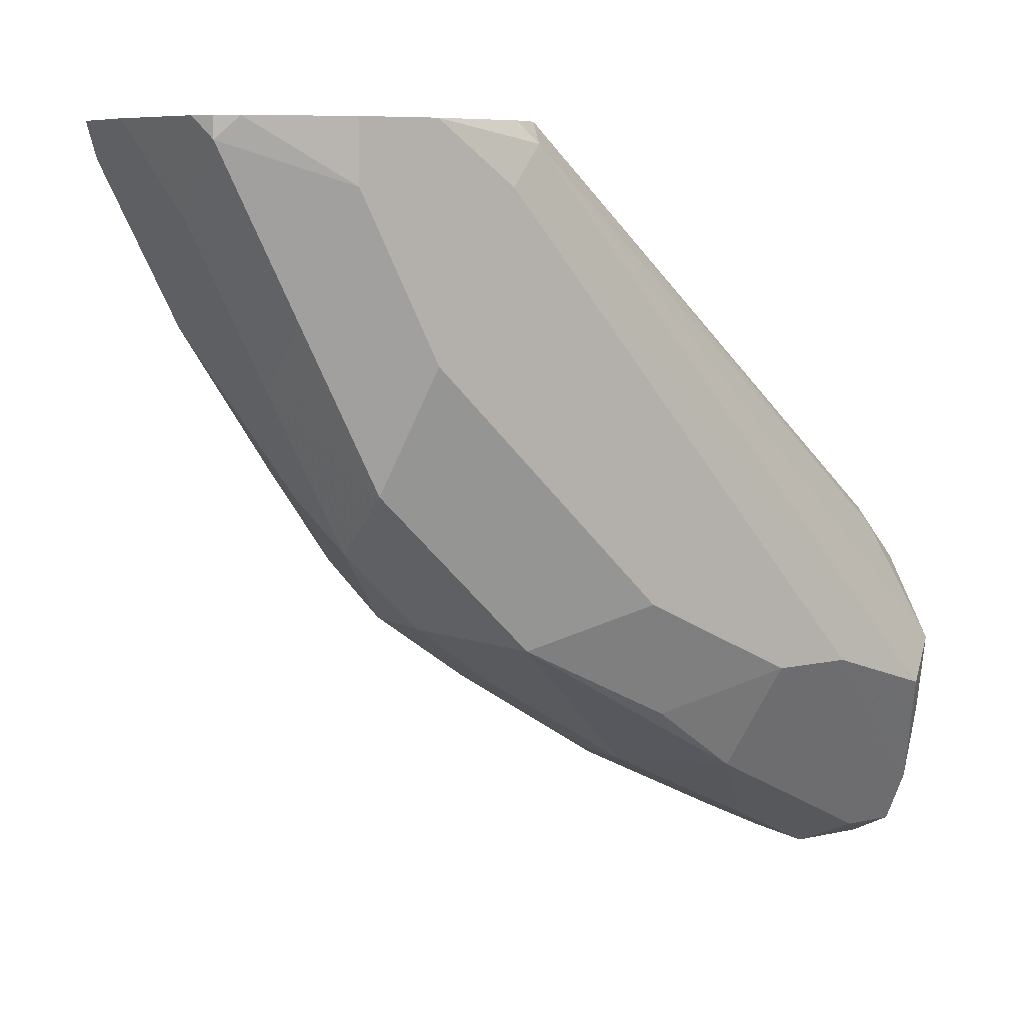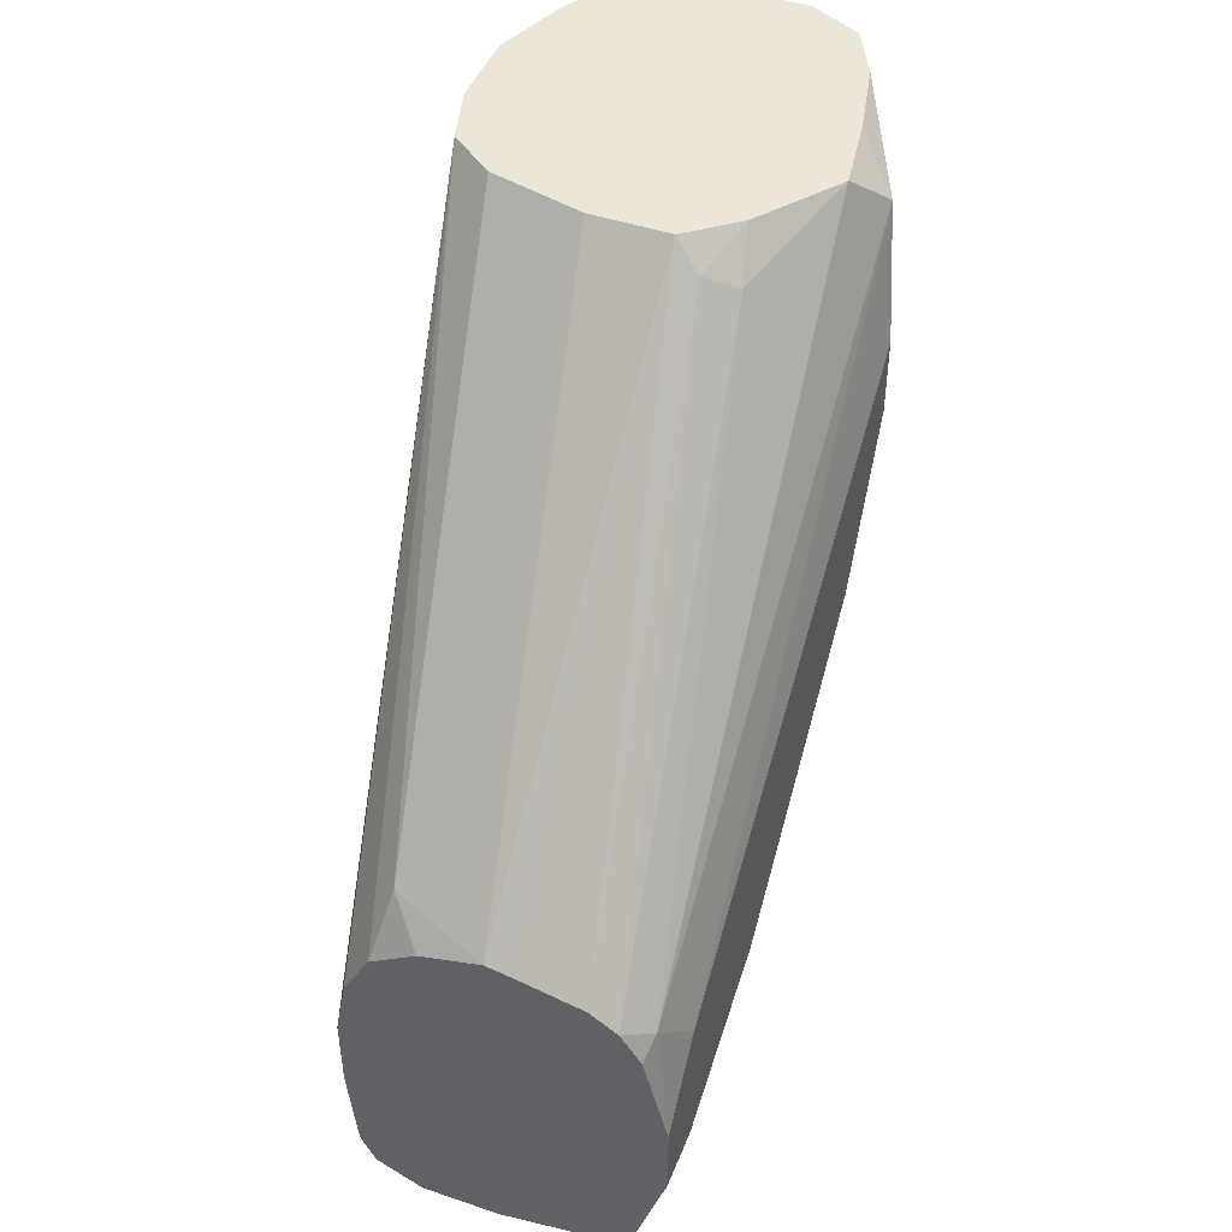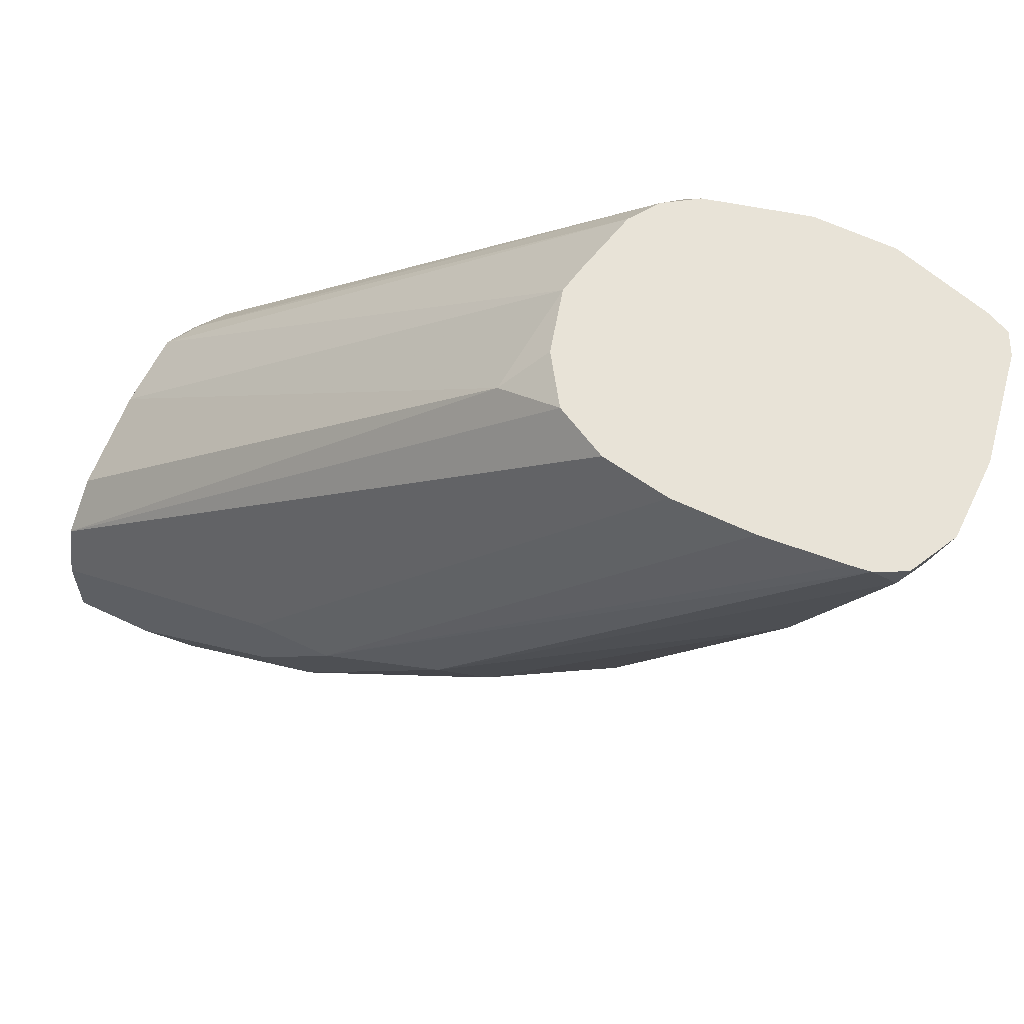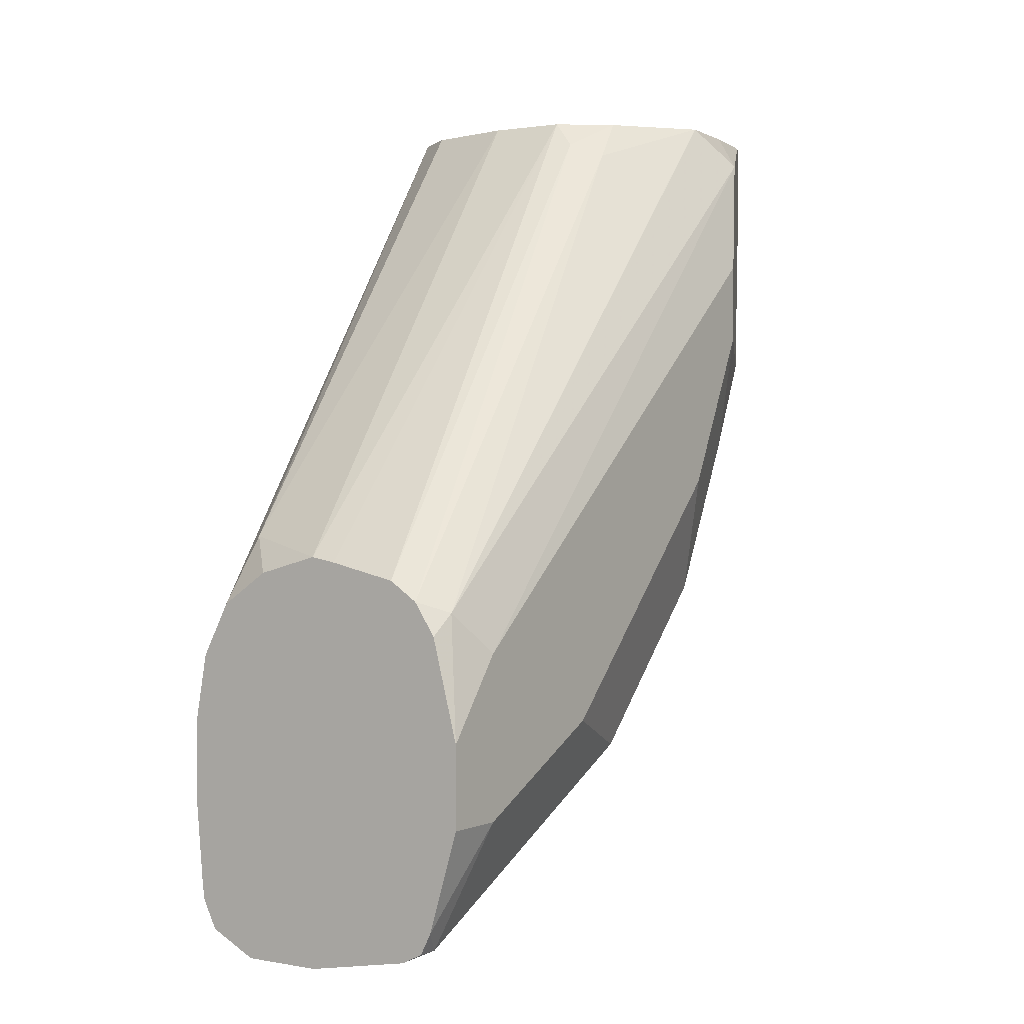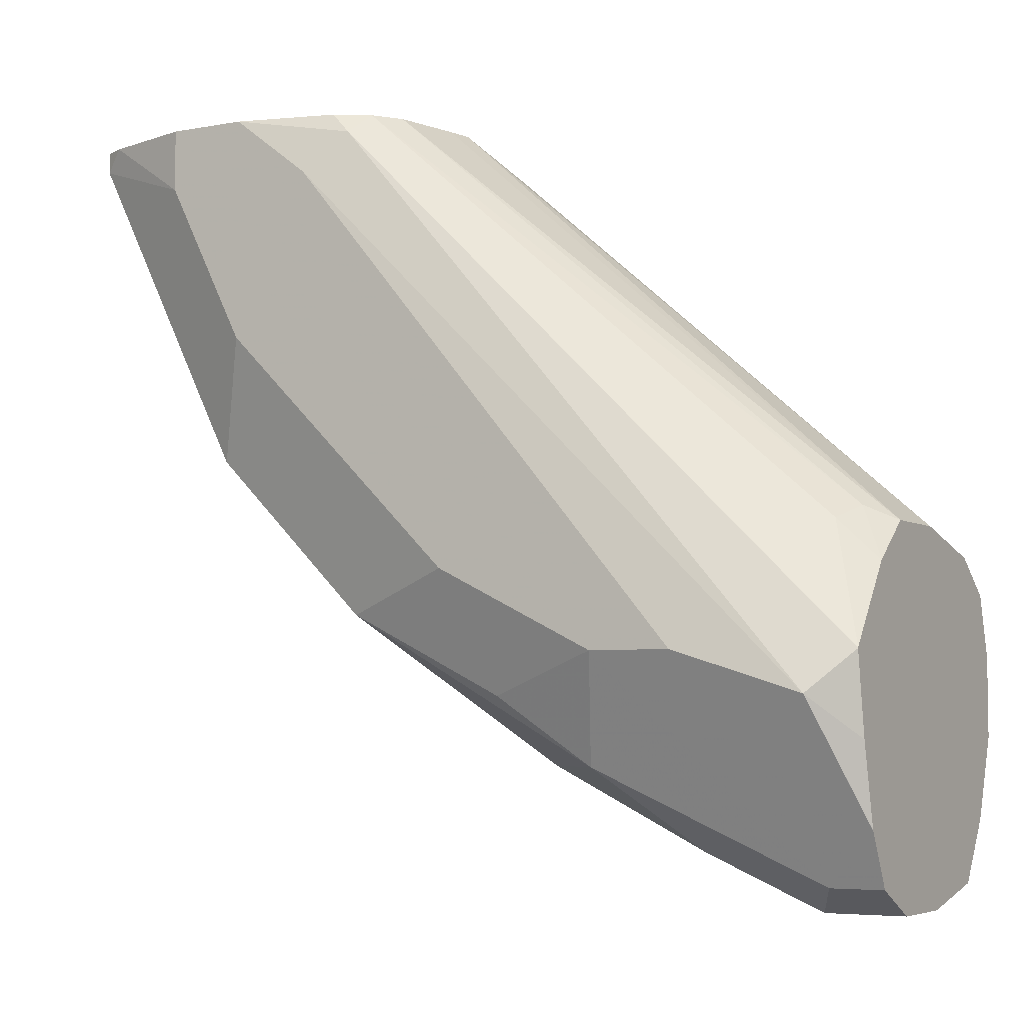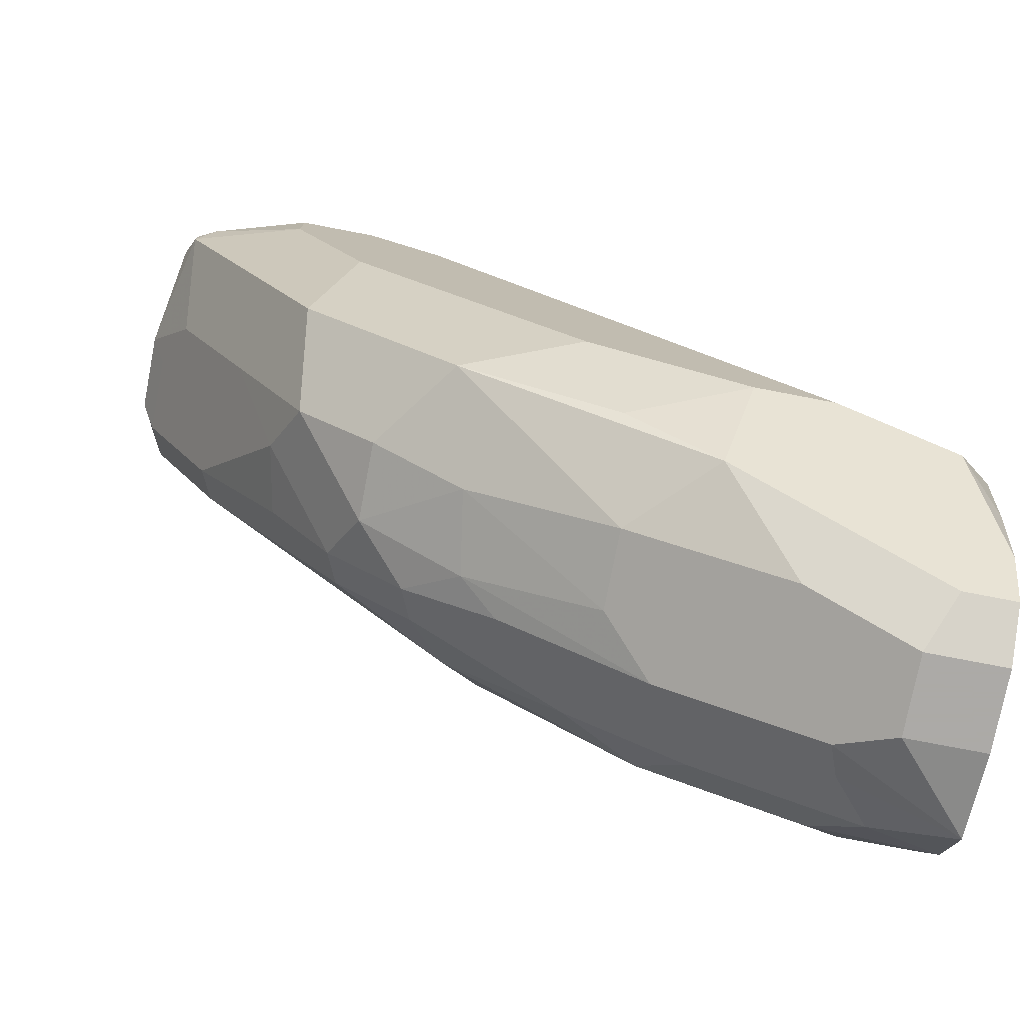
<metadata>
{"format":"obj","ext":"obj","renderer":"f3d","projection":"perspective","resolution":1024,"background":"white","views":[{"elev":7.7,"azim":-122.4,"up":"+Y"},{"elev":46.1,"azim":-158.9,"up":"+Z"},{"elev":61.7,"azim":115.8,"up":"+Y"},{"elev":1.4,"azim":-146.1,"up":"+Z"},{"elev":-5.2,"azim":-60.1,"up":"+Y"},{"elev":-76.0,"azim":-100.9,"up":"+Y"}]}
</metadata>
<code>
v -0.03227 -0.452 -0.3874
v -9.48e-06 -0.452 -0.3874
v -0.03227 -0.452 -0.3553
v -0.05379 -0.4412 -0.3766
v -0.07531 -0.3982 -0.4628
v -0.04303 -0.4304 -0.4305
v -0.02151 -0.4089 -0.4735
v 0.01075 -0.4089 -0.4735
v 0.01075 -0.4412 -0.4089
v 0.03624 -0.4439 -0.3553
v 0.03614 -0.4439 -0.3553
v -9.48e-06 -0.452 -0.3553
v -0.05379 -0.4412 -0.3553
v -0.06449 -0.4198 -0.3553
v -0.09685 -0.3551 -0.452
v -0.0807 -0.3712 -0.5004
v -0.0807 -0.339 -0.5649
v -0.04303 -0.3982 -0.495
v -0.01077 -0.3982 -0.495
v -0.004039 -0.3632 -0.5488
v 0.008065 -0.3712 -0.5327
v 0.0242 -0.339 -0.5649
v 0.04034 -0.3712 -0.5004
v 0.03227 -0.3874 -0.4843
v 0.0242 -0.4035 -0.4681
v 0.0242 -0.4358 -0.4036
v 0.03635 -0.4438 -0.3553
v 0.04303 -0.4304 -0.3874
v -0.06455 -0.4197 -0.3553
v -0.08878 -0.3712 -0.3713
v -0.09685 -0.3551 -0.4197
v -0.09685 -0.3228 -0.5165
v -0.0807 -0.2744 -0.6295
v -0.04303 -0.3013 -0.6241
v -0.04303 -0.3336 -0.5918
v -0.03766 -0.3605 -0.5542
v -0.01077 -0.3336 -0.5918
v 0.01075 -0.3443 -0.5703
v 0.0242 -0.3067 -0.5972
v 0.04437 -0.3228 -0.5488
v 0.05649 -0.3712 -0.4681
v 0.04303 -0.3982 -0.452
v 0.05242 -0.4197 -0.3553
v 0.05649 -0.4035 -0.4036
v -0.06485 -0.4185 -0.3553
v -0.07176 -0.3874 -0.3553
v -0.07678 -0.3553 -0.3553
v -0.08878 -0.1453 -0.5649
v -0.09685 -0.1614 -0.5811
v -0.09685 -0.226 -0.6133
v -0.09685 -0.1614 -0.6457
v -0.0807 -0.2099 -0.6618
v -0.04303 -0.2368 -0.6564
v -0.02151 -0.2798 -0.6349
v 0.01075 -0.3121 -0.6026
v 0.008065 -0.2744 -0.6295
v 0.01075 -0.2152 -0.6672
v 0.0242 -0.2099 -0.6618
v 0.05649 -0.3067 -0.5327
v 0.06457 -0.3551 -0.452
v 0.05246 -0.4196 -0.3553
v 0.06457 -0.3874 -0.3874
v -0.07663 -0.355 -0.3553
v -0.07809 -0.1368 -0.5607
v -0.08663 -0.1368 -0.5735
v -0.09685 -0.1368 -0.6133
v -0.05648 -0.3067 -0.3713
v -0.09685 -0.1368 -0.6457
v -0.08497 -0.1368 -0.6855
v -0.0807 -0.1453 -0.6941
v -0.04303 -0.1722 -0.6887
v -0.02151 -0.1507 -0.6995
v 0.01075 -0.1507 -0.6995
v 0.0242 -0.1453 -0.6941
v 0.02848 -0.1368 -0.6855
v 0.06457 -0.3228 -0.4843
v 0.06457 -0.3874 -0.3553
v -0.05248 -0.3227 -0.3553
v -0.0667 -0.1368 -0.5531
v -0.04303 -0.3013 -0.3659
v -0.05232 -0.3225 -0.3553
v -0.0807 -0.1368 -0.6941
v -0.07215 -0.1368 -0.6984
v -0.02848 -0.1368 -0.7064
v 0.003783 -0.1368 -0.7064
v 0.01772 -0.1368 -0.6995
v 0.02277 -0.1368 -0.6969
v 0.02943 -0.1368 -0.6779
v 0.06457 -0.3228 -0.452
v 0.03227 -0.1368 -0.6457
v 0.06457 -0.3551 -0.3553
v -0.03893 -0.1368 -0.5469
v -0.03243 -0.3066 -0.3553
v 0.03227 -0.1368 -0.6133
v 0.05752 -0.3307 -0.3553
v -0.02848 -0.1368 -0.545
v -0.0001517 -0.3066 -0.3553
v 0.02734 -0.1368 -0.586
v 0.03876 -0.3163 -0.3553
v 0.01614 -0.1368 -0.5649
v 0.01075 -0.1507 -0.538
v -0.00317 -0.1368 -0.552
f 54 73 57
f 51 70 52
f 52 70 71
f 52 71 53
f 53 71 72
f 53 72 73
f 53 73 54
f 54 56 55
f 54 57 56
f 63 78 67
f 58 73 74
f 58 74 59
f 59 74 75
f 59 75 76
f 60 76 89
f 60 89 91
f 60 91 77
f 60 77 62
f 61 62 77
f 51 69 70
f 64 79 92
f 57 73 58
f 51 68 69
f 41 59 76
f 48 63 67
f 34 37 35
f 64 92 96
f 35 37 36
f 37 54 55
f 37 55 38
f 39 55 56
f 100 102 101
f 39 56 57
f 39 57 58
f 39 58 40
f 48 67 64
f 40 58 59
f 41 60 44
f 41 44 42
f 41 76 60
f 43 44 61
f 44 62 61
f 44 60 62
f 47 63 48
f 48 64 65
f 48 65 66
f 48 66 49
f 40 59 41
f 64 96 102
f 70 84 71
f 64 100 98
f 74 86 87
f 74 87 75
f 75 88 76
f 76 88 90
f 76 90 94
f 76 94 89
f 79 80 93
f 79 93 92
f 80 81 93
f 89 94 91
f 91 94 95
f 92 93 96
f 93 97 96
f 94 98 95
f 95 98 100
f 95 100 101
f 95 101 99
f 96 101 102
f 96 97 101
f 97 99 101
f 34 54 37
f 73 86 74
f 73 85 86
f 72 85 73
f 72 84 85
f 64 98 94
f 64 94 90
f 64 90 88
f 64 88 75
f 64 75 87
f 64 87 86
f 64 86 85
f 64 85 84
f 64 84 83
f 64 83 82
f 64 102 100
f 64 82 69
f 64 68 66
f 64 66 65
f 64 67 80
f 64 80 79
f 67 78 81
f 67 81 80
f 69 82 70
f 70 82 83
f 70 83 84
f 71 84 72
f 64 69 68
f 34 53 54
f 30 47 48
f 33 52 53
f 3 93 81
f 3 81 78
f 3 78 63
f 3 63 47
f 3 46 45
f 3 45 29
f 3 29 14
f 3 14 13
f 4 13 14
f 4 14 15
f 4 15 5
f 5 15 16
f 5 16 17
f 5 17 18
f 5 18 6
f 6 18 7
f 7 18 19
f 7 19 8
f 8 19 20
f 8 20 21
f 8 21 22
f 3 97 93
f 8 22 23
f 3 99 97
f 3 91 95
f 33 53 34
f 1 2 12
f 1 12 3
f 1 3 13
f 1 13 4
f 1 4 5
f 1 5 6
f 1 6 7
f 1 7 8
f 1 8 2
f 2 8 9
f 2 9 10
f 2 10 11
f 2 11 12
f 3 12 11
f 3 11 10
f 3 10 27
f 3 27 43
f 3 43 61
f 3 61 77
f 3 77 91
f 3 95 99
f 8 23 24
f 3 47 46
f 8 25 26
f 21 38 22
f 22 38 55
f 22 55 39
f 22 39 40
f 22 40 23
f 23 41 42
f 23 42 24
f 23 40 41
f 24 42 25
f 25 42 26
f 20 38 21
f 26 42 28
f 28 42 44
f 28 44 43
f 29 45 30
f 30 45 46
f 30 46 47
f 8 24 25
f 30 49 31
f 32 50 33
f 33 50 51
f 33 51 52
f 27 28 43
f 20 37 38
f 30 48 49
f 19 36 20
f 20 36 37
f 9 26 10
f 10 28 27
f 14 29 30
f 14 30 31
f 14 31 15
f 15 31 49
f 15 49 66
f 15 66 68
f 15 68 51
f 10 26 28
f 15 50 32
f 18 36 19
f 15 51 50
f 17 36 18
f 17 35 36
f 8 26 9
f 17 33 34
f 17 32 33
f 15 17 16
f 17 34 35
f 15 32 17

</code>
